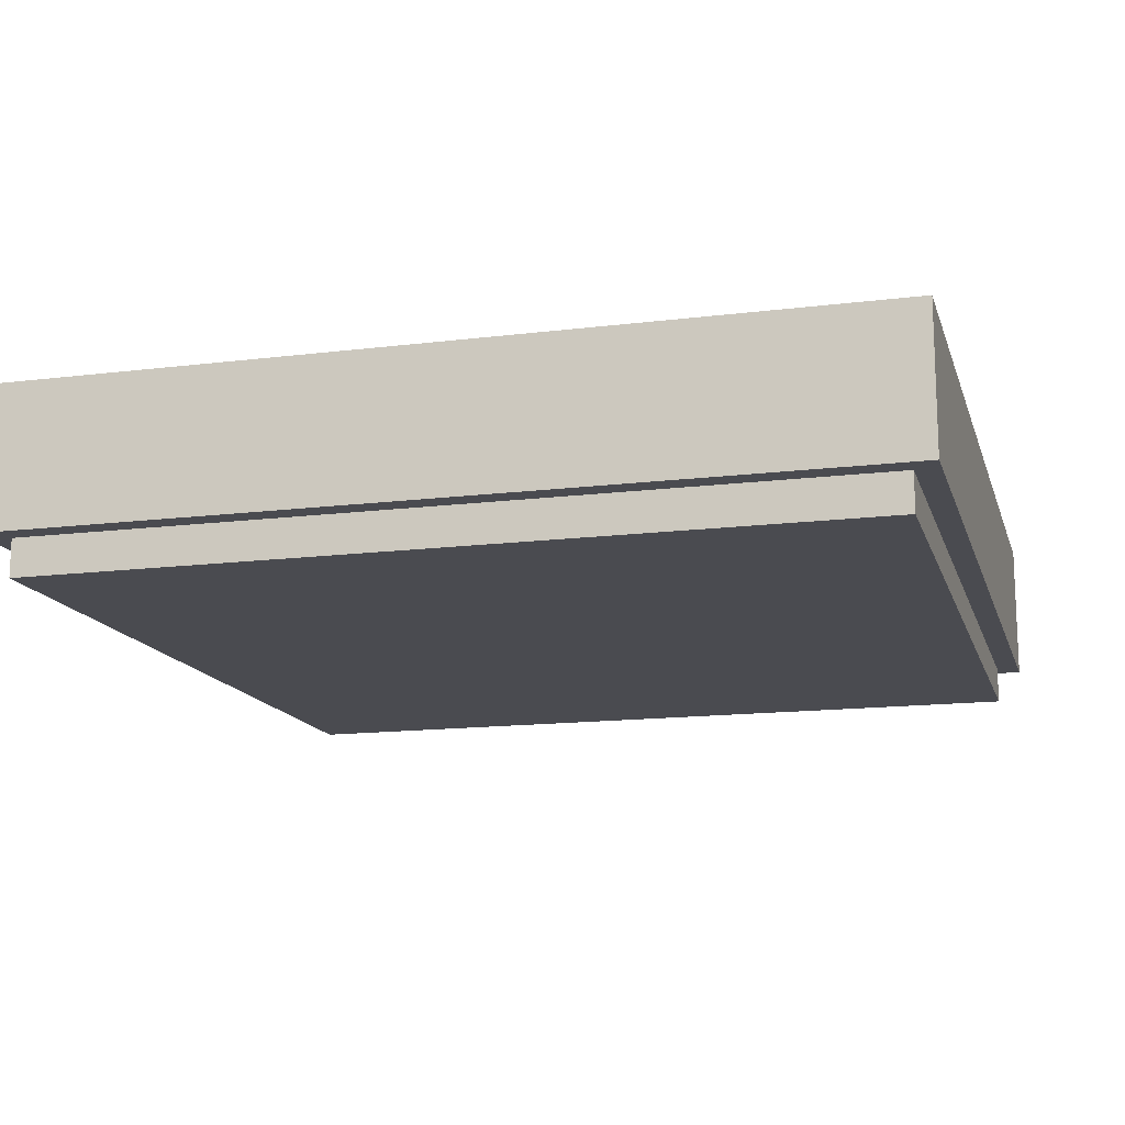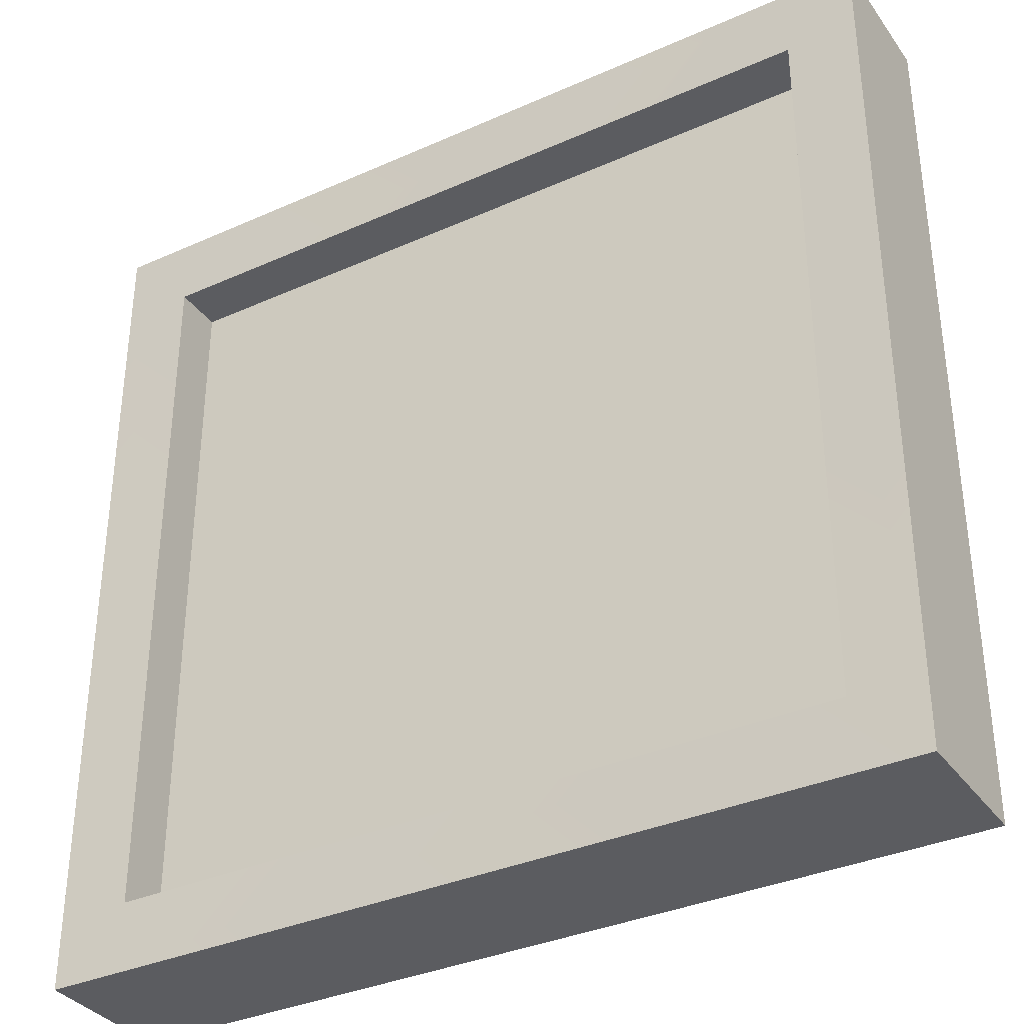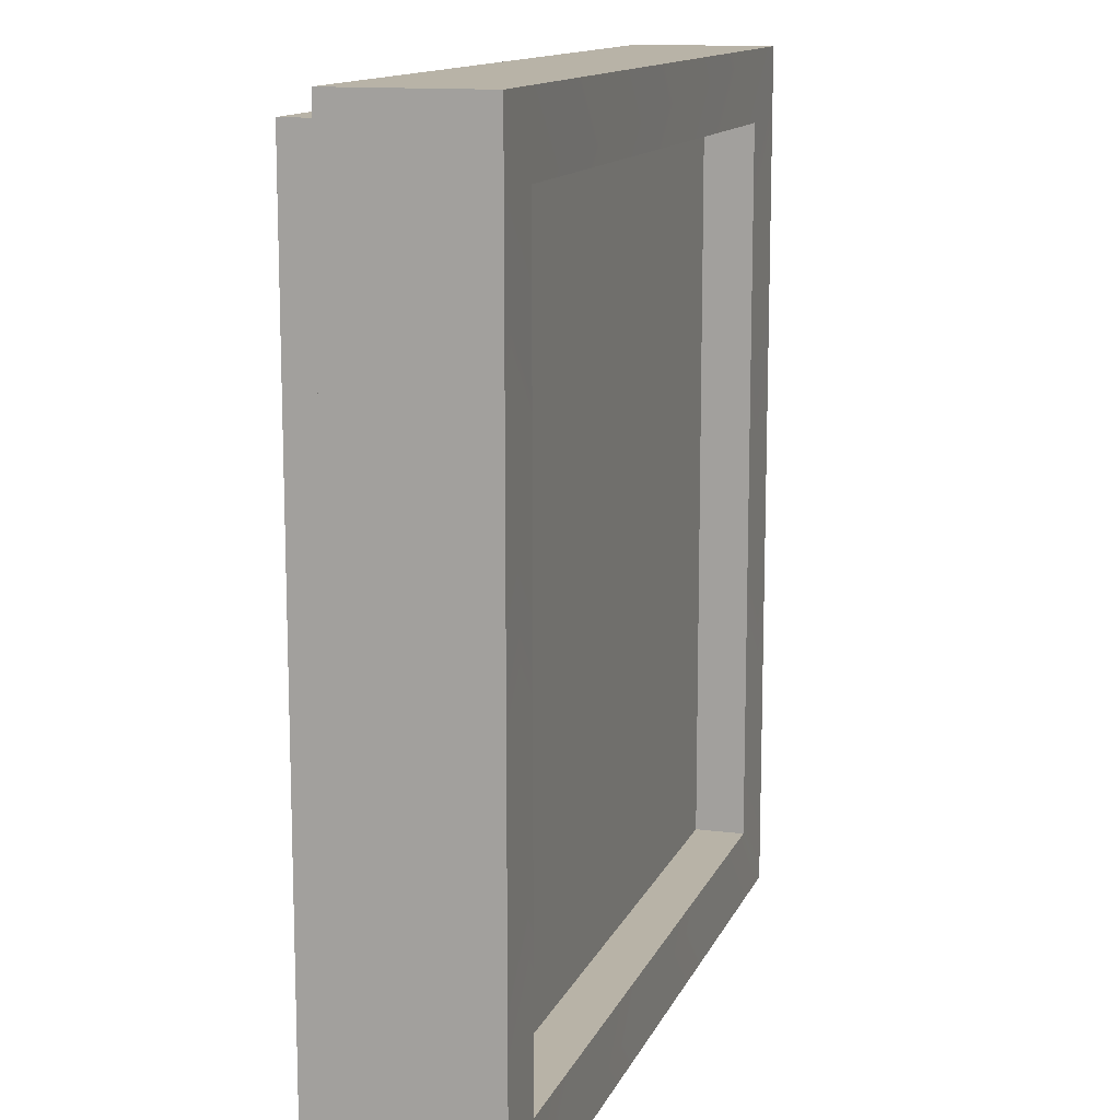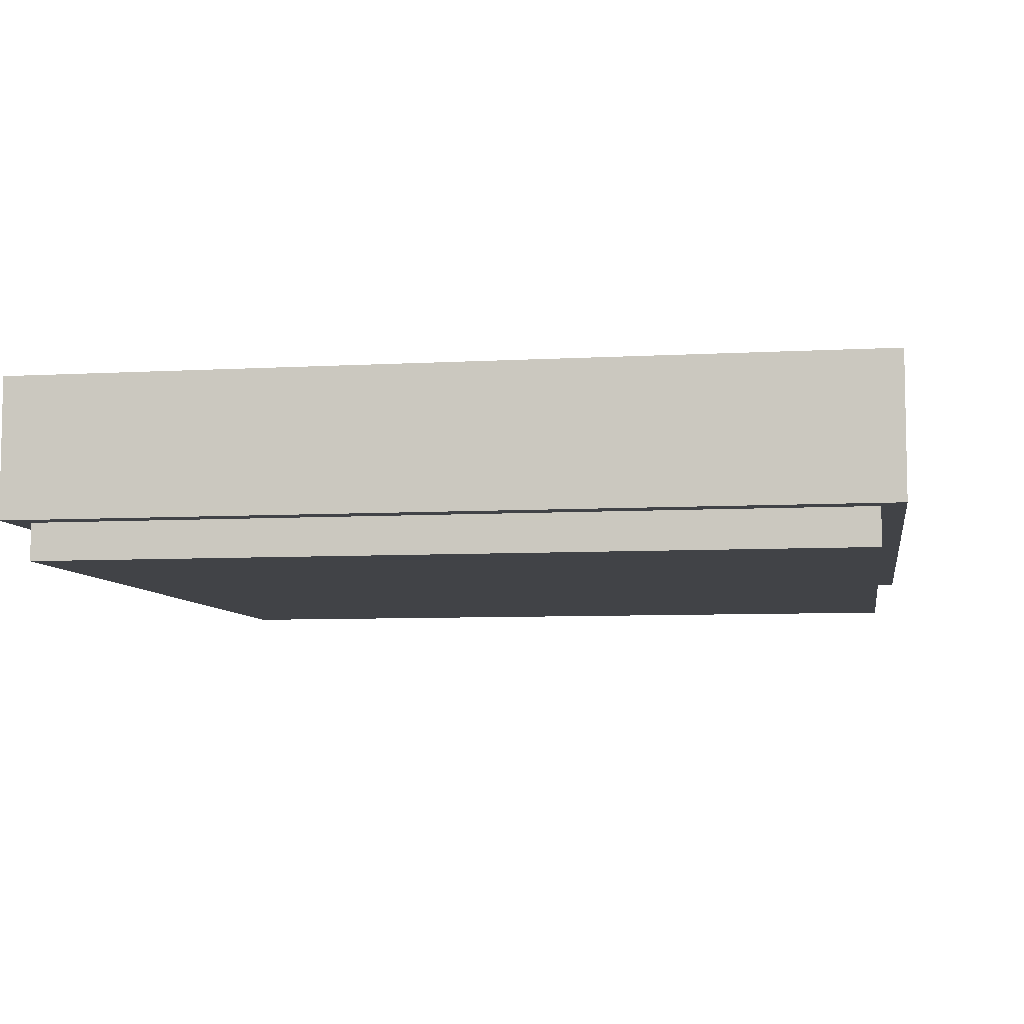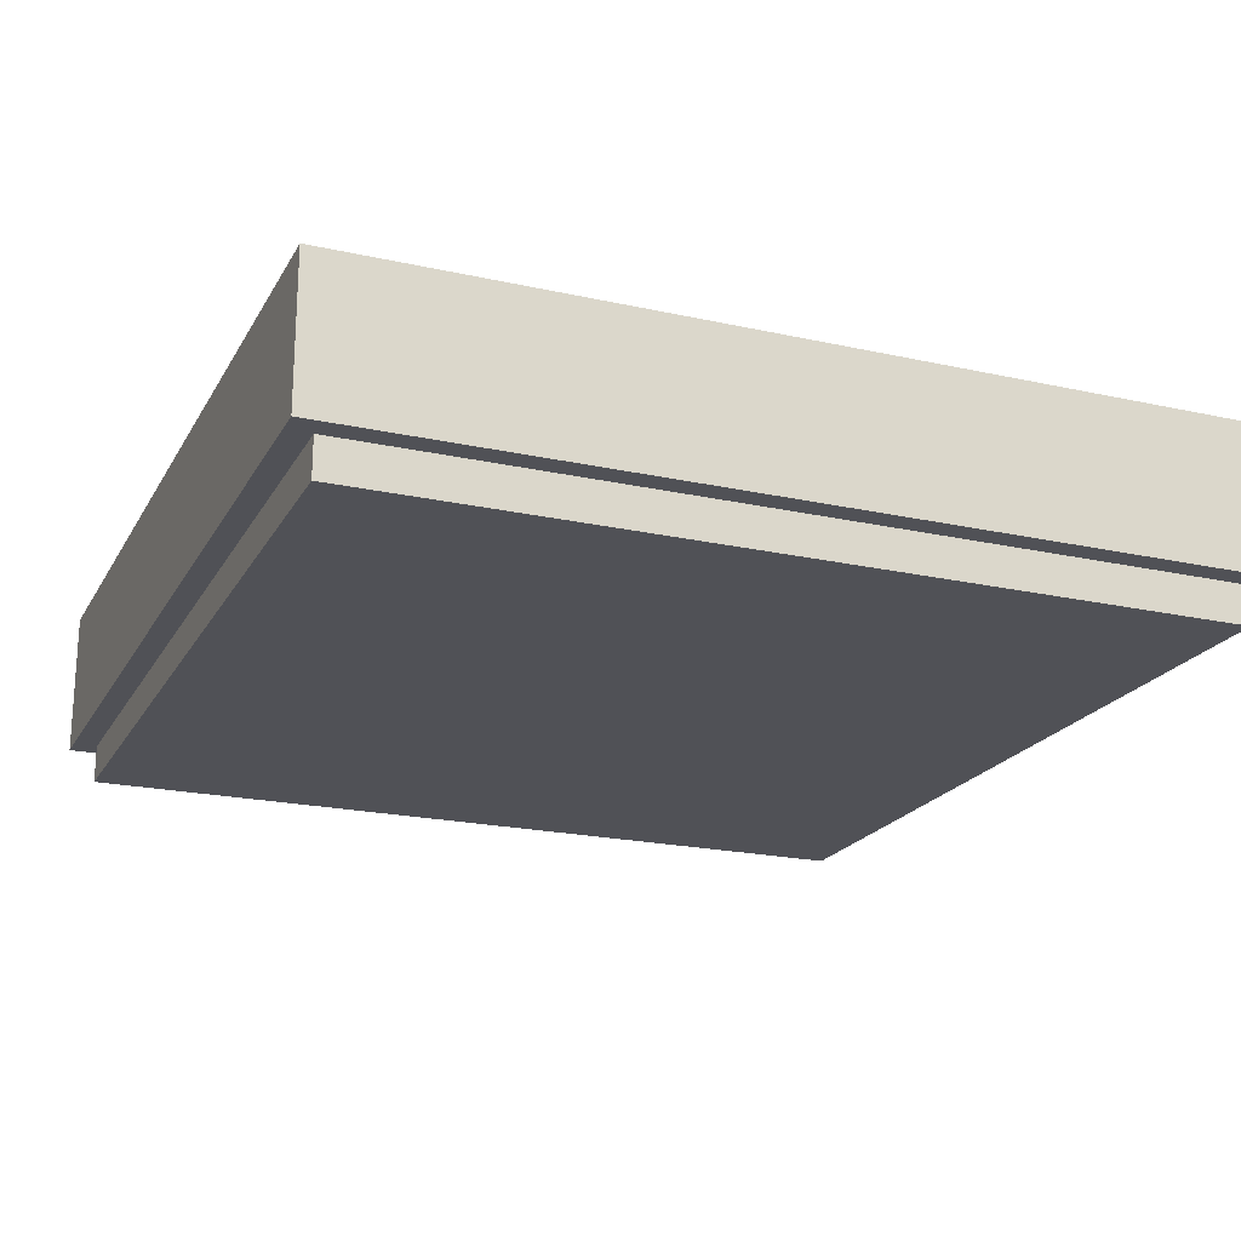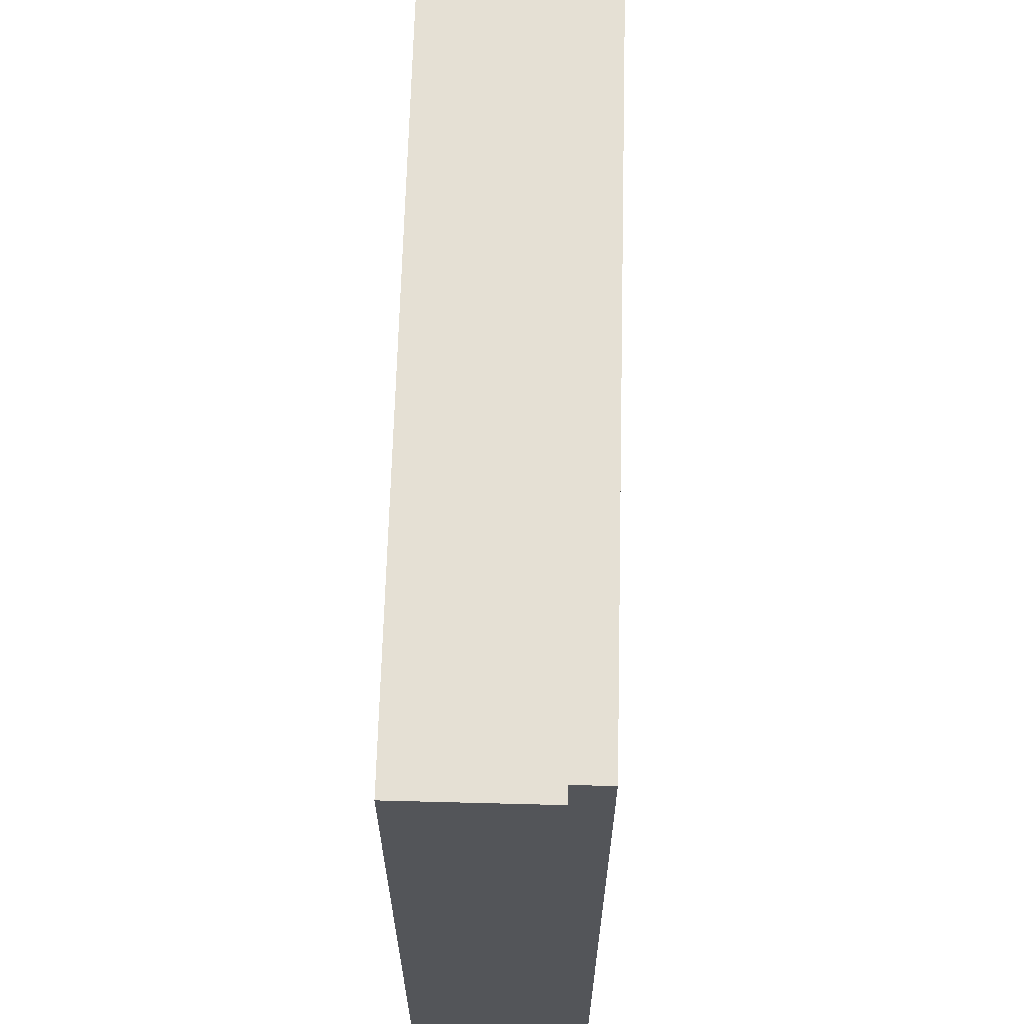
<metadata>
{"format":"obj","ext":"obj","renderer":"f3d","projection":"perspective","resolution":1024,"background":"white","views":[{"elev":-14.6,"azim":105.1,"up":"+Y"},{"elev":-35.0,"azim":-149.3,"up":"+Z"},{"elev":12.8,"azim":106.8,"up":"+Z"},{"elev":-7.0,"azim":9.3,"up":"+Y"},{"elev":-20.5,"azim":158.0,"up":"+Y"},{"elev":65.5,"azim":-88.5,"up":"+Z"}]}
</metadata>
<code>
g default
v 1013 3419 587.4
v 2187 3419 587.4
v 1013 3419 -587.4
v 2187 3419 -587.4
v 2187 3299 587.4
v 1013 3299 587.4
v 1013 3299 -587.4
v 2187 3299 -587.4
v 1044 3248 555.8
v 2156 3248 555.8
v 2156 3299 555.8
v 1044 3299 555.8
v 1044 3299 -555.8
v 2156 3299 -555.8
v 2156 3248 -555.8
v 1044 3248 -555.8
v 1109 3421 491.2
v 2091 3421 491.2
v 2091 3421 -491.2
v 1109 3421 -491.2
v 1013 3492 587.4
v 2187 3492 587.4
v 2091 3489 491.2
v 1109 3489 491.2
v 2187 3492 -587.4
v 2091 3489 -491.2
v 1013 3492 -587.4
v 1109 3489 -491.2
g pCube7
f 9 10 11 12
f 17 18 19 20
f 13 14 15 16
f 10 15 14 11
f 16 9 12 13
f 6 5 2 1
f 7 6 1 3
f 3 4 8 7
f 5 8 4 2
f 5 6 12 11
f 7 8 14 13
f 8 5 11 14
f 6 7 13 12
f 10 9 16 15
f 21 22 23 24
f 22 25 26 23
f 25 27 28 26
f 27 21 24 28
f 1 2 22 21
f 18 17 24 23
f 2 4 25 22
f 19 18 23 26
f 4 3 27 25
f 20 19 26 28
f 3 1 21 27
f 17 20 28 24

</code>
